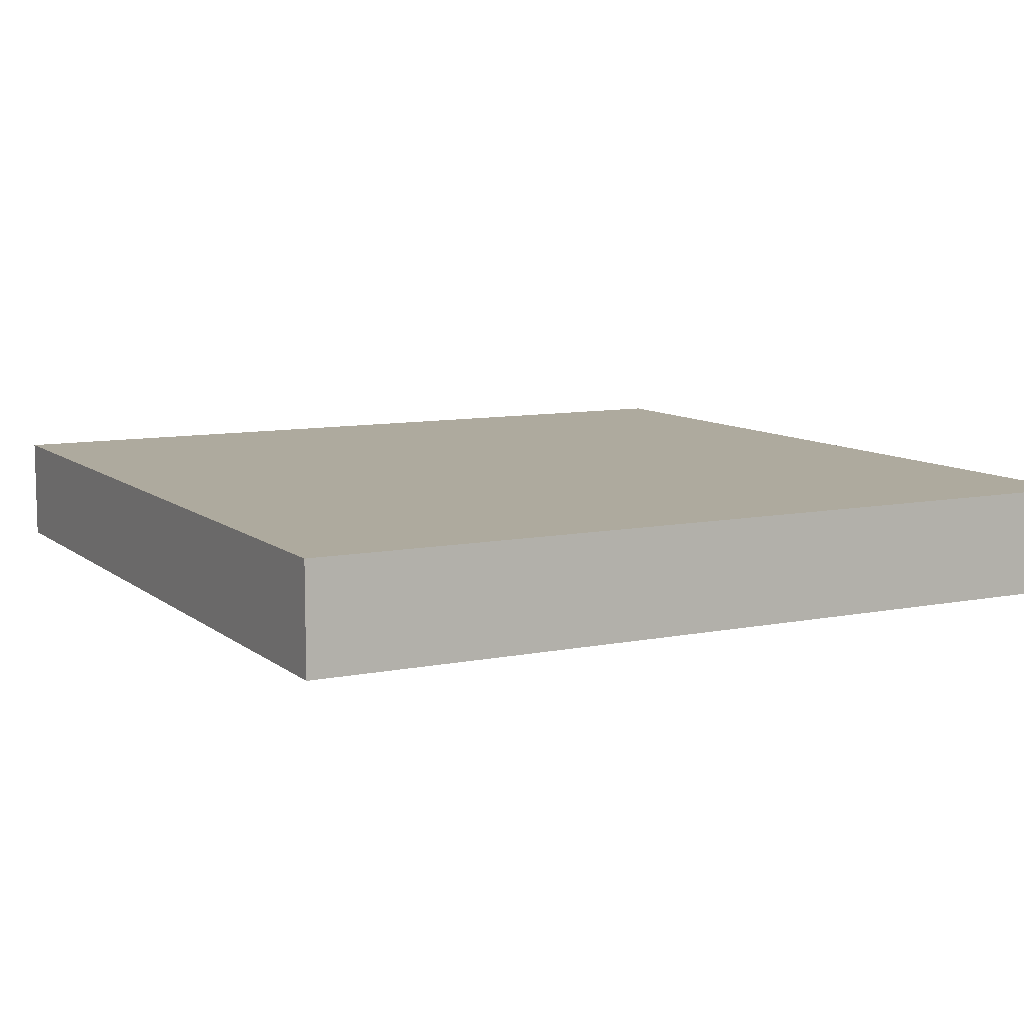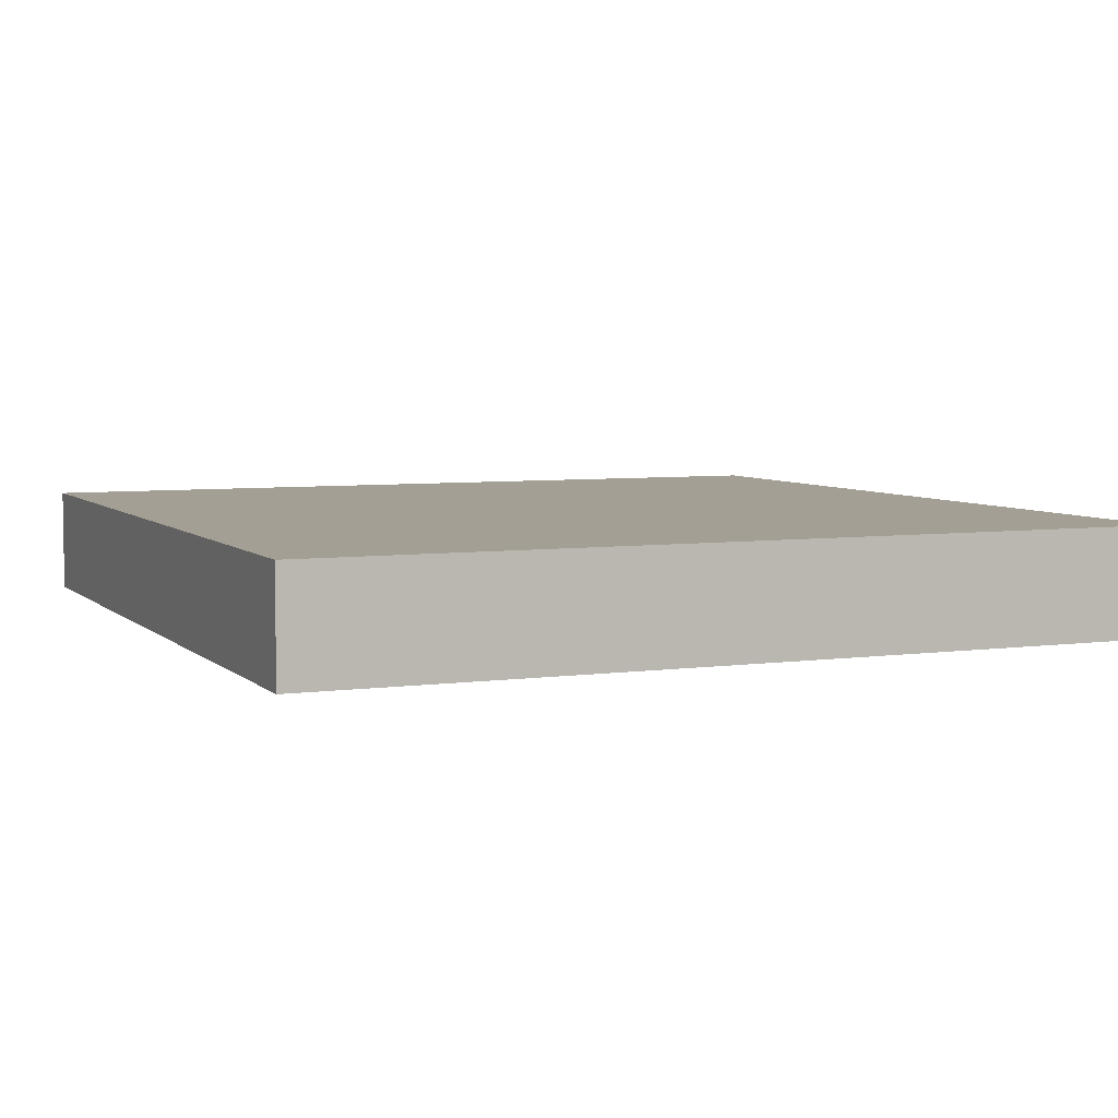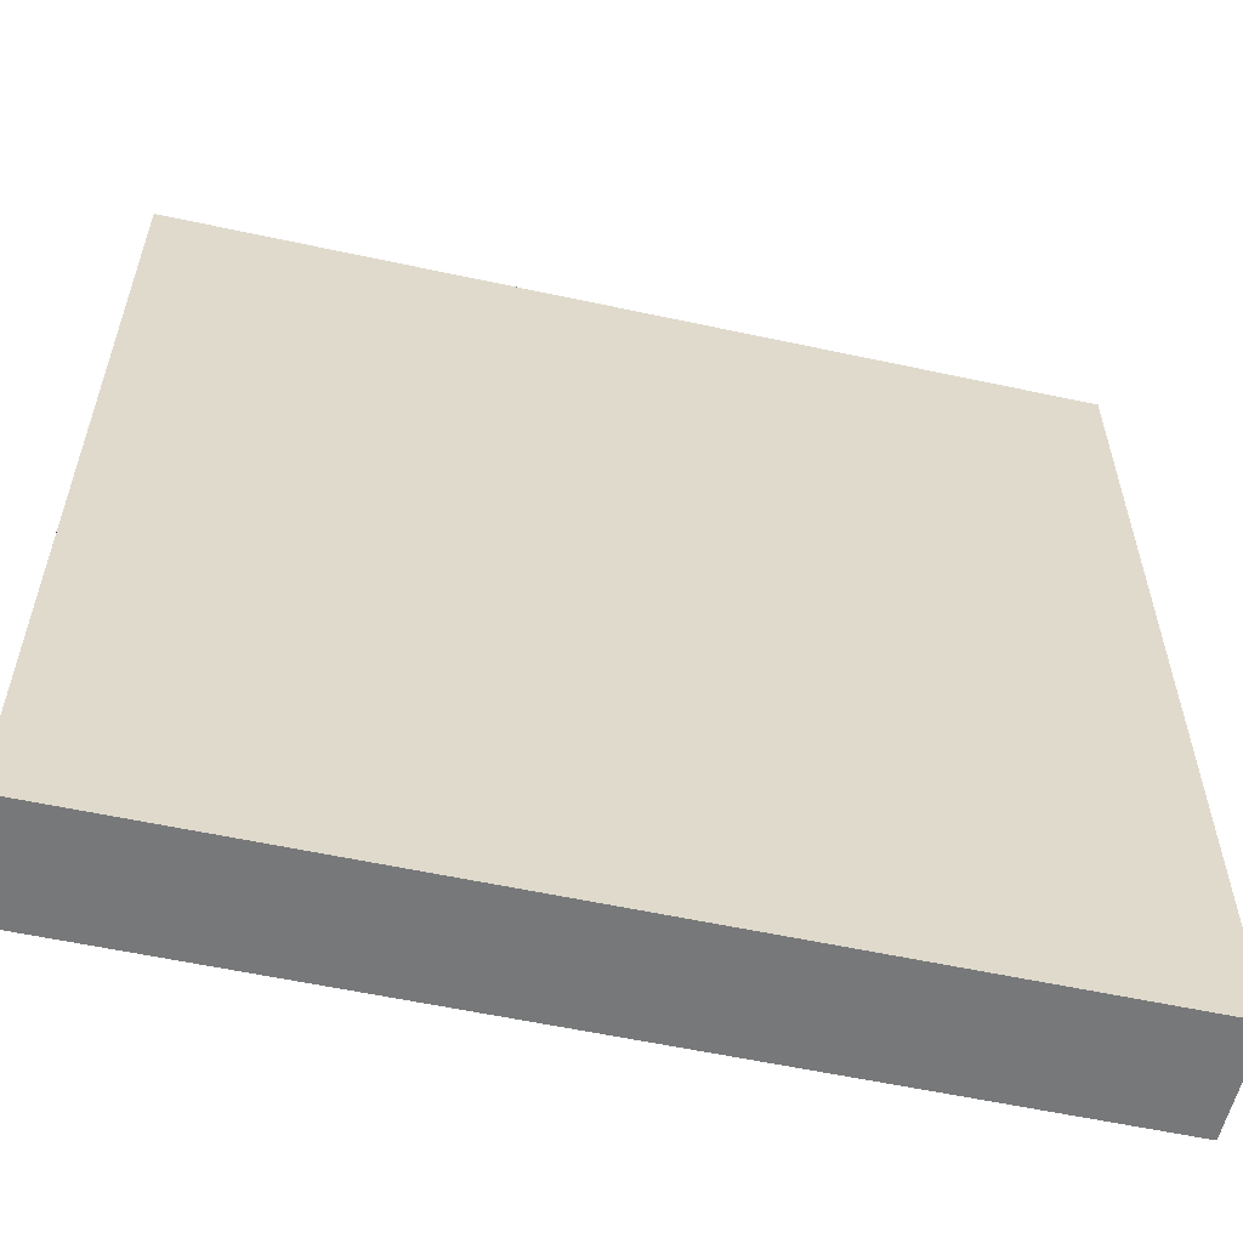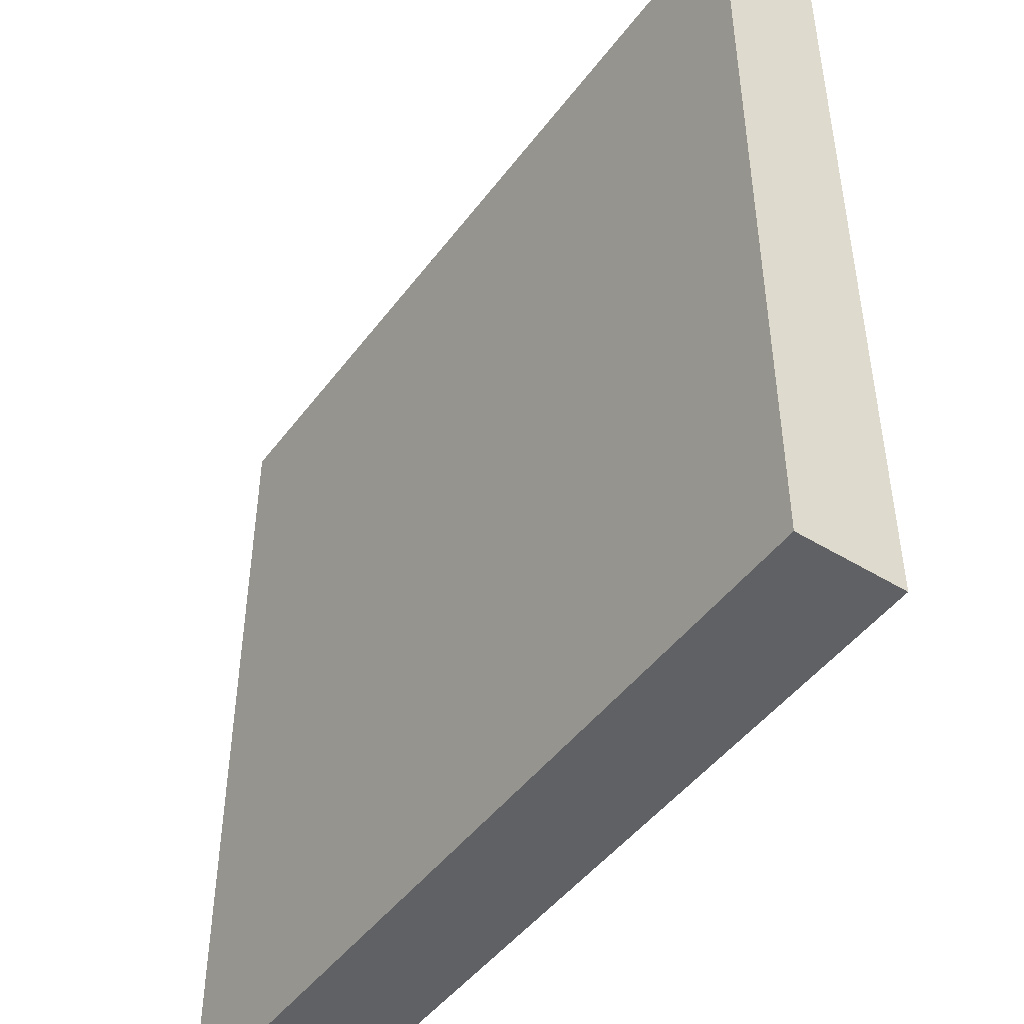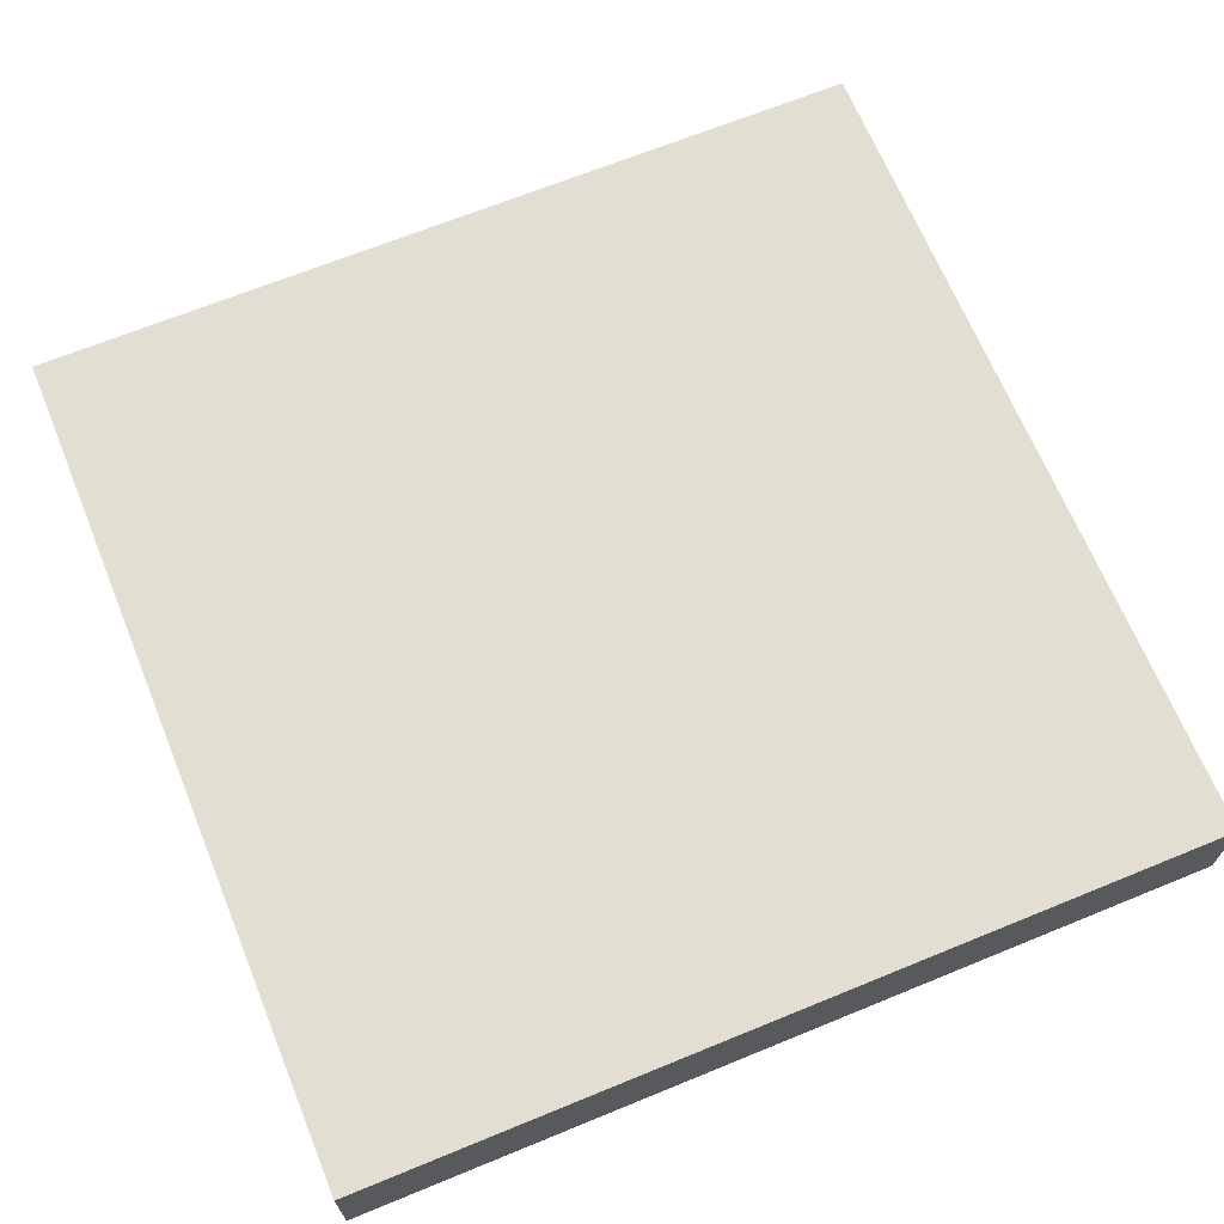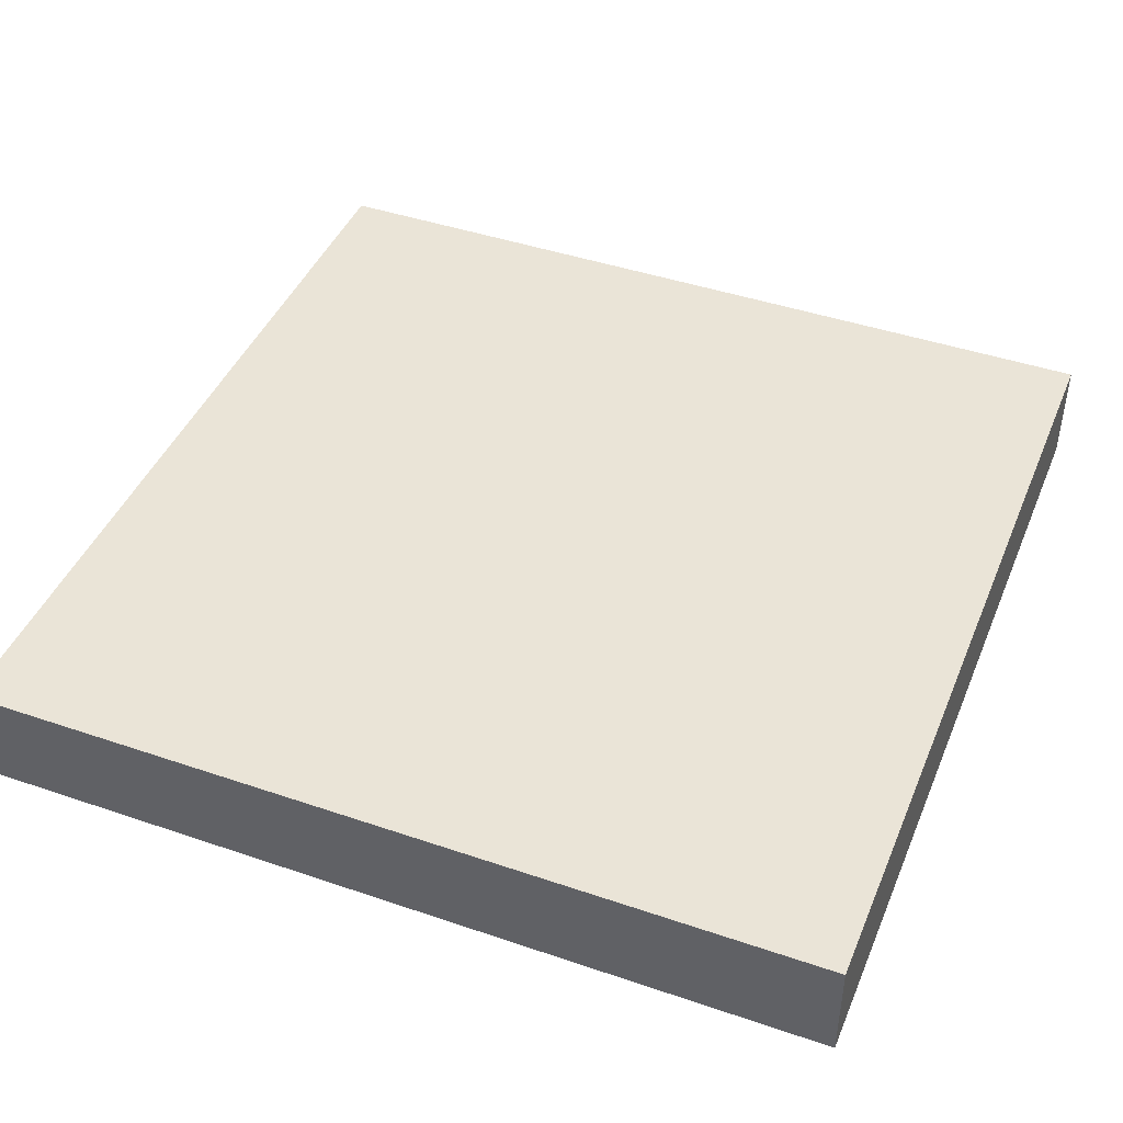
<metadata>
{"format":"obj","ext":"obj","renderer":"f3d","projection":"perspective","resolution":1024,"background":"white","views":[{"elev":9.2,"azim":152.0,"up":"+Z"},{"elev":5.5,"azim":-23.3,"up":"+Z"},{"elev":-57.4,"azim":167.3,"up":"+Y"},{"elev":-46.9,"azim":-124.8,"up":"+Y"},{"elev":67.4,"azim":-22.3,"up":"+Z"},{"elev":43.9,"azim":-68.2,"up":"+Z"}]}
</metadata>
<code>
v 40 121 0
v 40 120 0
v 40 120 1
v 40 121 1
v 41 120 0
v 41 120 1
v 41 121 0
v 41 121 1
v 40 122 0
v 40 122 1
v 41 122 0
v 41 122 1
v 40 123 0
v 40 123 1
v 41 123 0
v 41 123 1
v 40 124 0
v 40 124 1
v 41 124 0
v 41 124 1
v 40 125 0
v 40 125 1
v 41 125 0
v 41 125 1
v 40 126 0
v 40 126 1
v 41 126 0
v 41 126 1
v 40 127 0
v 40 127 1
v 41 127 0
v 41 127 1
v 40 128 0
v 40 128 1
v 41 128 1
v 41 128 0
v 42 120 0
v 42 120 1
v 42 121 0
v 42 121 1
v 42 122 0
v 42 122 1
v 42 123 0
v 42 123 1
v 42 124 0
v 42 124 1
v 42 125 0
v 42 125 1
v 42 126 0
v 42 126 1
v 42 127 0
v 42 127 1
v 42 128 1
v 42 128 0
v 43 120 0
v 43 120 1
v 43 121 0
v 43 121 1
v 43 122 0
v 43 122 1
v 43 123 0
v 43 123 1
v 43 124 0
v 43 124 1
v 43 125 0
v 43 125 1
v 43 126 0
v 43 126 1
v 43 127 0
v 43 127 1
v 43 128 1
v 43 128 0
v 44 120 0
v 44 120 1
v 44 121 0
v 44 121 1
v 44 122 0
v 44 122 1
v 44 123 0
v 44 123 1
v 44 124 0
v 44 124 1
v 44 125 0
v 44 125 1
v 44 126 0
v 44 126 1
v 44 127 0
v 44 127 1
v 44 128 1
v 44 128 0
v 45 120 0
v 45 120 1
v 45 121 0
v 45 121 1
v 45 122 0
v 45 122 1
v 45 123 0
v 45 123 1
v 45 124 0
v 45 124 1
v 45 125 0
v 45 125 1
v 45 126 0
v 45 126 1
v 45 127 0
v 45 127 1
v 45 128 1
v 45 128 0
v 46 120 0
v 46 120 1
v 46 121 0
v 46 121 1
v 46 122 0
v 46 122 1
v 46 123 0
v 46 123 1
v 46 124 0
v 46 124 1
v 46 125 0
v 46 125 1
v 46 126 0
v 46 126 1
v 46 127 0
v 46 127 1
v 46 128 1
v 46 128 0
v 47 120 0
v 47 120 1
v 47 121 0
v 47 121 1
v 47 122 0
v 47 122 1
v 47 123 0
v 47 123 1
v 47 124 0
v 47 124 1
v 47 125 0
v 47 125 1
v 47 126 0
v 47 126 1
v 47 127 0
v 47 127 1
v 47 128 1
v 47 128 0
v 48 121 1
v 48 120 1
v 48 120 0
v 48 121 0
v 48 122 1
v 48 122 0
v 48 123 1
v 48 123 0
v 48 124 1
v 48 124 0
v 48 125 1
v 48 125 0
v 48 126 1
v 48 126 0
v 48 127 1
v 48 127 0
v 48 128 1
v 48 128 0
g 101_Piece13_15_0
f 1 2 3 4
f 3 2 5 6
f 7 5 2 1
f 4 3 6 8
f 9 1 4 10
f 11 7 1 9
f 10 4 8 12
f 13 9 10 14
f 15 11 9 13
f 14 10 12 16
f 17 13 14 18
f 19 15 13 17
f 18 14 16 20
f 21 17 18 22
f 23 19 17 21
f 22 18 20 24
f 25 21 22 26
f 27 23 21 25
f 26 22 24 28
f 29 25 26 30
f 31 27 25 29
f 30 26 28 32
f 33 29 30 34
f 33 34 35 36
f 36 31 29 33
f 34 30 32 35
f 6 5 37 38
f 39 37 5 7
f 8 6 38 40
f 41 39 7 11
f 12 8 40 42
f 43 41 11 15
f 16 12 42 44
f 45 43 15 19
f 20 16 44 46
f 47 45 19 23
f 24 20 46 48
f 49 47 23 27
f 28 24 48 50
f 51 49 27 31
f 32 28 50 52
f 36 35 53 54
f 54 51 31 36
f 35 32 52 53
f 38 37 55 56
f 57 55 37 39
f 40 38 56 58
f 59 57 39 41
f 42 40 58 60
f 61 59 41 43
f 44 42 60 62
f 63 61 43 45
f 46 44 62 64
f 65 63 45 47
f 48 46 64 66
f 67 65 47 49
f 50 48 66 68
f 69 67 49 51
f 52 50 68 70
f 54 53 71 72
f 72 69 51 54
f 53 52 70 71
f 56 55 73 74
f 75 73 55 57
f 58 56 74 76
f 77 75 57 59
f 60 58 76 78
f 79 77 59 61
f 62 60 78 80
f 81 79 61 63
f 64 62 80 82
f 83 81 63 65
f 66 64 82 84
f 85 83 65 67
f 68 66 84 86
f 87 85 67 69
f 70 68 86 88
f 72 71 89 90
f 90 87 69 72
f 71 70 88 89
f 74 73 91 92
f 93 91 73 75
f 76 74 92 94
f 95 93 75 77
f 78 76 94 96
f 97 95 77 79
f 80 78 96 98
f 99 97 79 81
f 82 80 98 100
f 101 99 81 83
f 84 82 100 102
f 103 101 83 85
f 86 84 102 104
f 105 103 85 87
f 88 86 104 106
f 90 89 107 108
f 108 105 87 90
f 89 88 106 107
f 92 91 109 110
f 111 109 91 93
f 94 92 110 112
f 113 111 93 95
f 96 94 112 114
f 115 113 95 97
f 98 96 114 116
f 117 115 97 99
f 100 98 116 118
f 119 117 99 101
f 102 100 118 120
f 121 119 101 103
f 104 102 120 122
f 123 121 103 105
f 106 104 122 124
f 108 107 125 126
f 126 123 105 108
f 107 106 124 125
f 110 109 127 128
f 129 127 109 111
f 112 110 128 130
f 131 129 111 113
f 114 112 130 132
f 133 131 113 115
f 116 114 132 134
f 135 133 115 117
f 118 116 134 136
f 137 135 117 119
f 120 118 136 138
f 139 137 119 121
f 122 120 138 140
f 141 139 121 123
f 124 122 140 142
f 126 125 143 144
f 144 141 123 126
f 125 124 142 143
f 145 146 147 148
f 128 127 147 146
f 148 147 127 129
f 130 128 146 145
f 149 145 148 150
f 150 148 129 131
f 132 130 145 149
f 151 149 150 152
f 152 150 131 133
f 134 132 149 151
f 153 151 152 154
f 154 152 133 135
f 136 134 151 153
f 155 153 154 156
f 156 154 135 137
f 138 136 153 155
f 157 155 156 158
f 158 156 137 139
f 140 138 155 157
f 159 157 158 160
f 160 158 139 141
f 142 140 157 159
f 161 159 160 162
f 144 143 161 162
f 162 160 141 144
f 143 142 159 161

</code>
